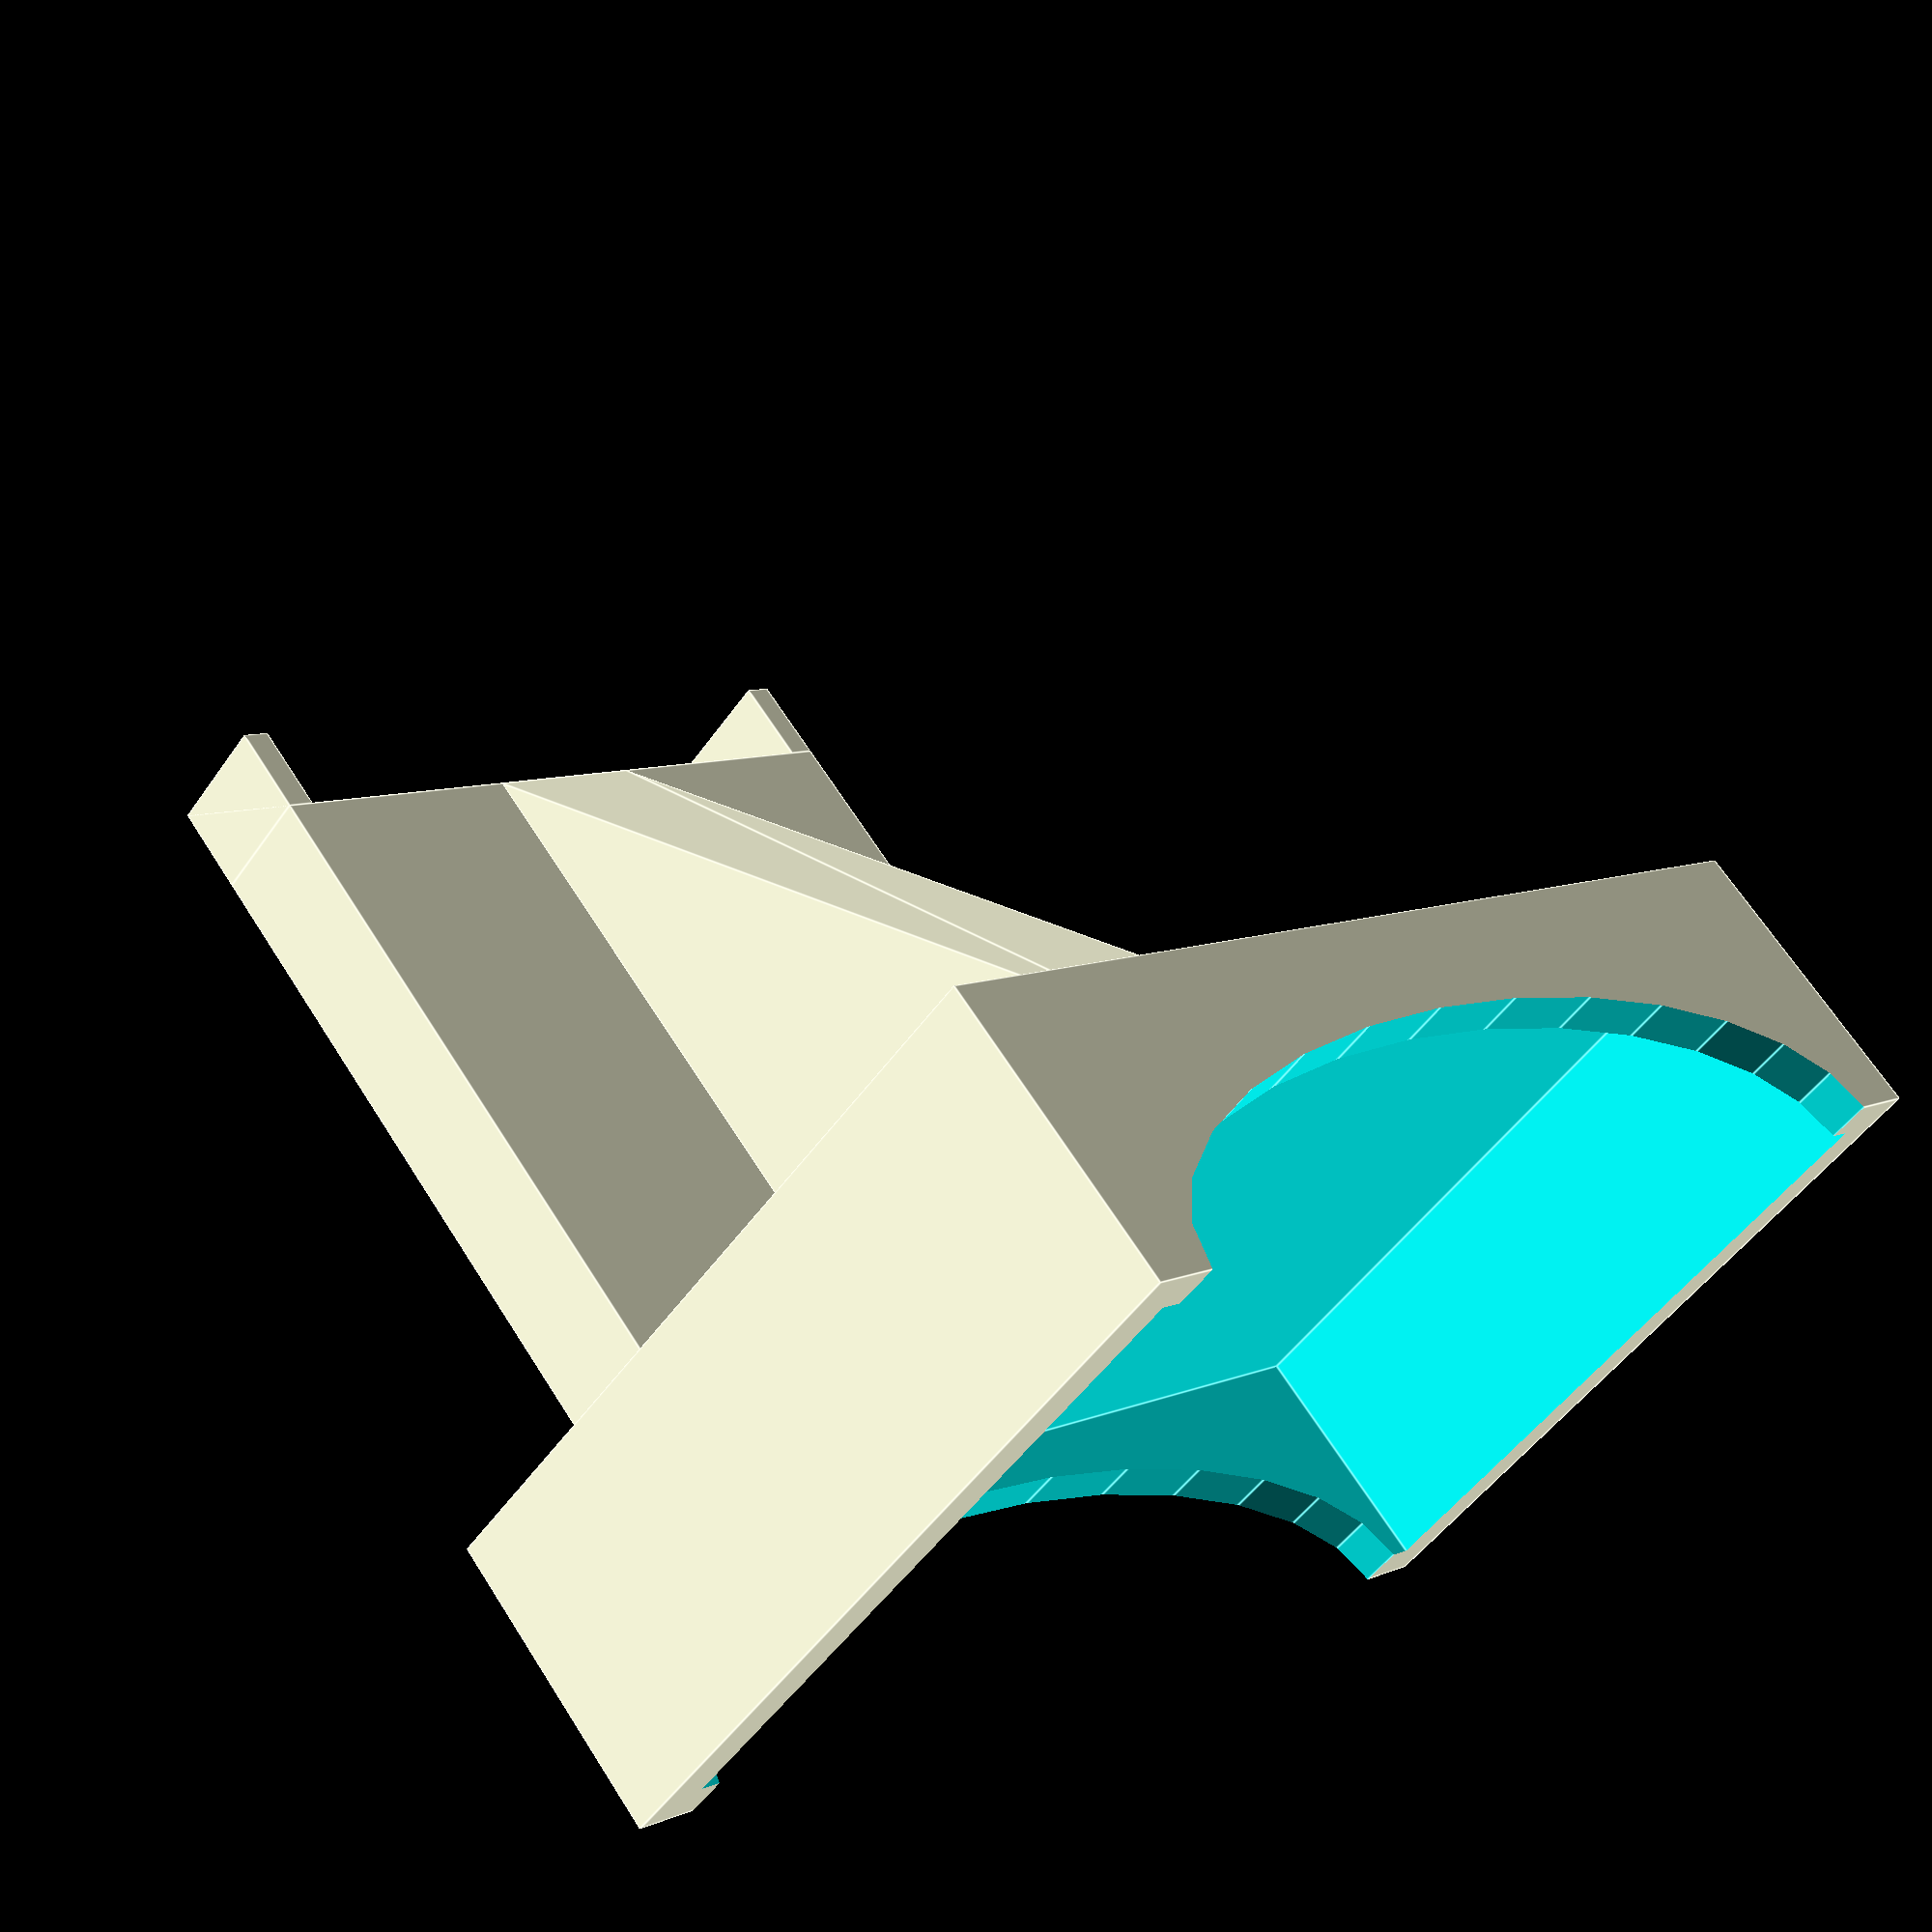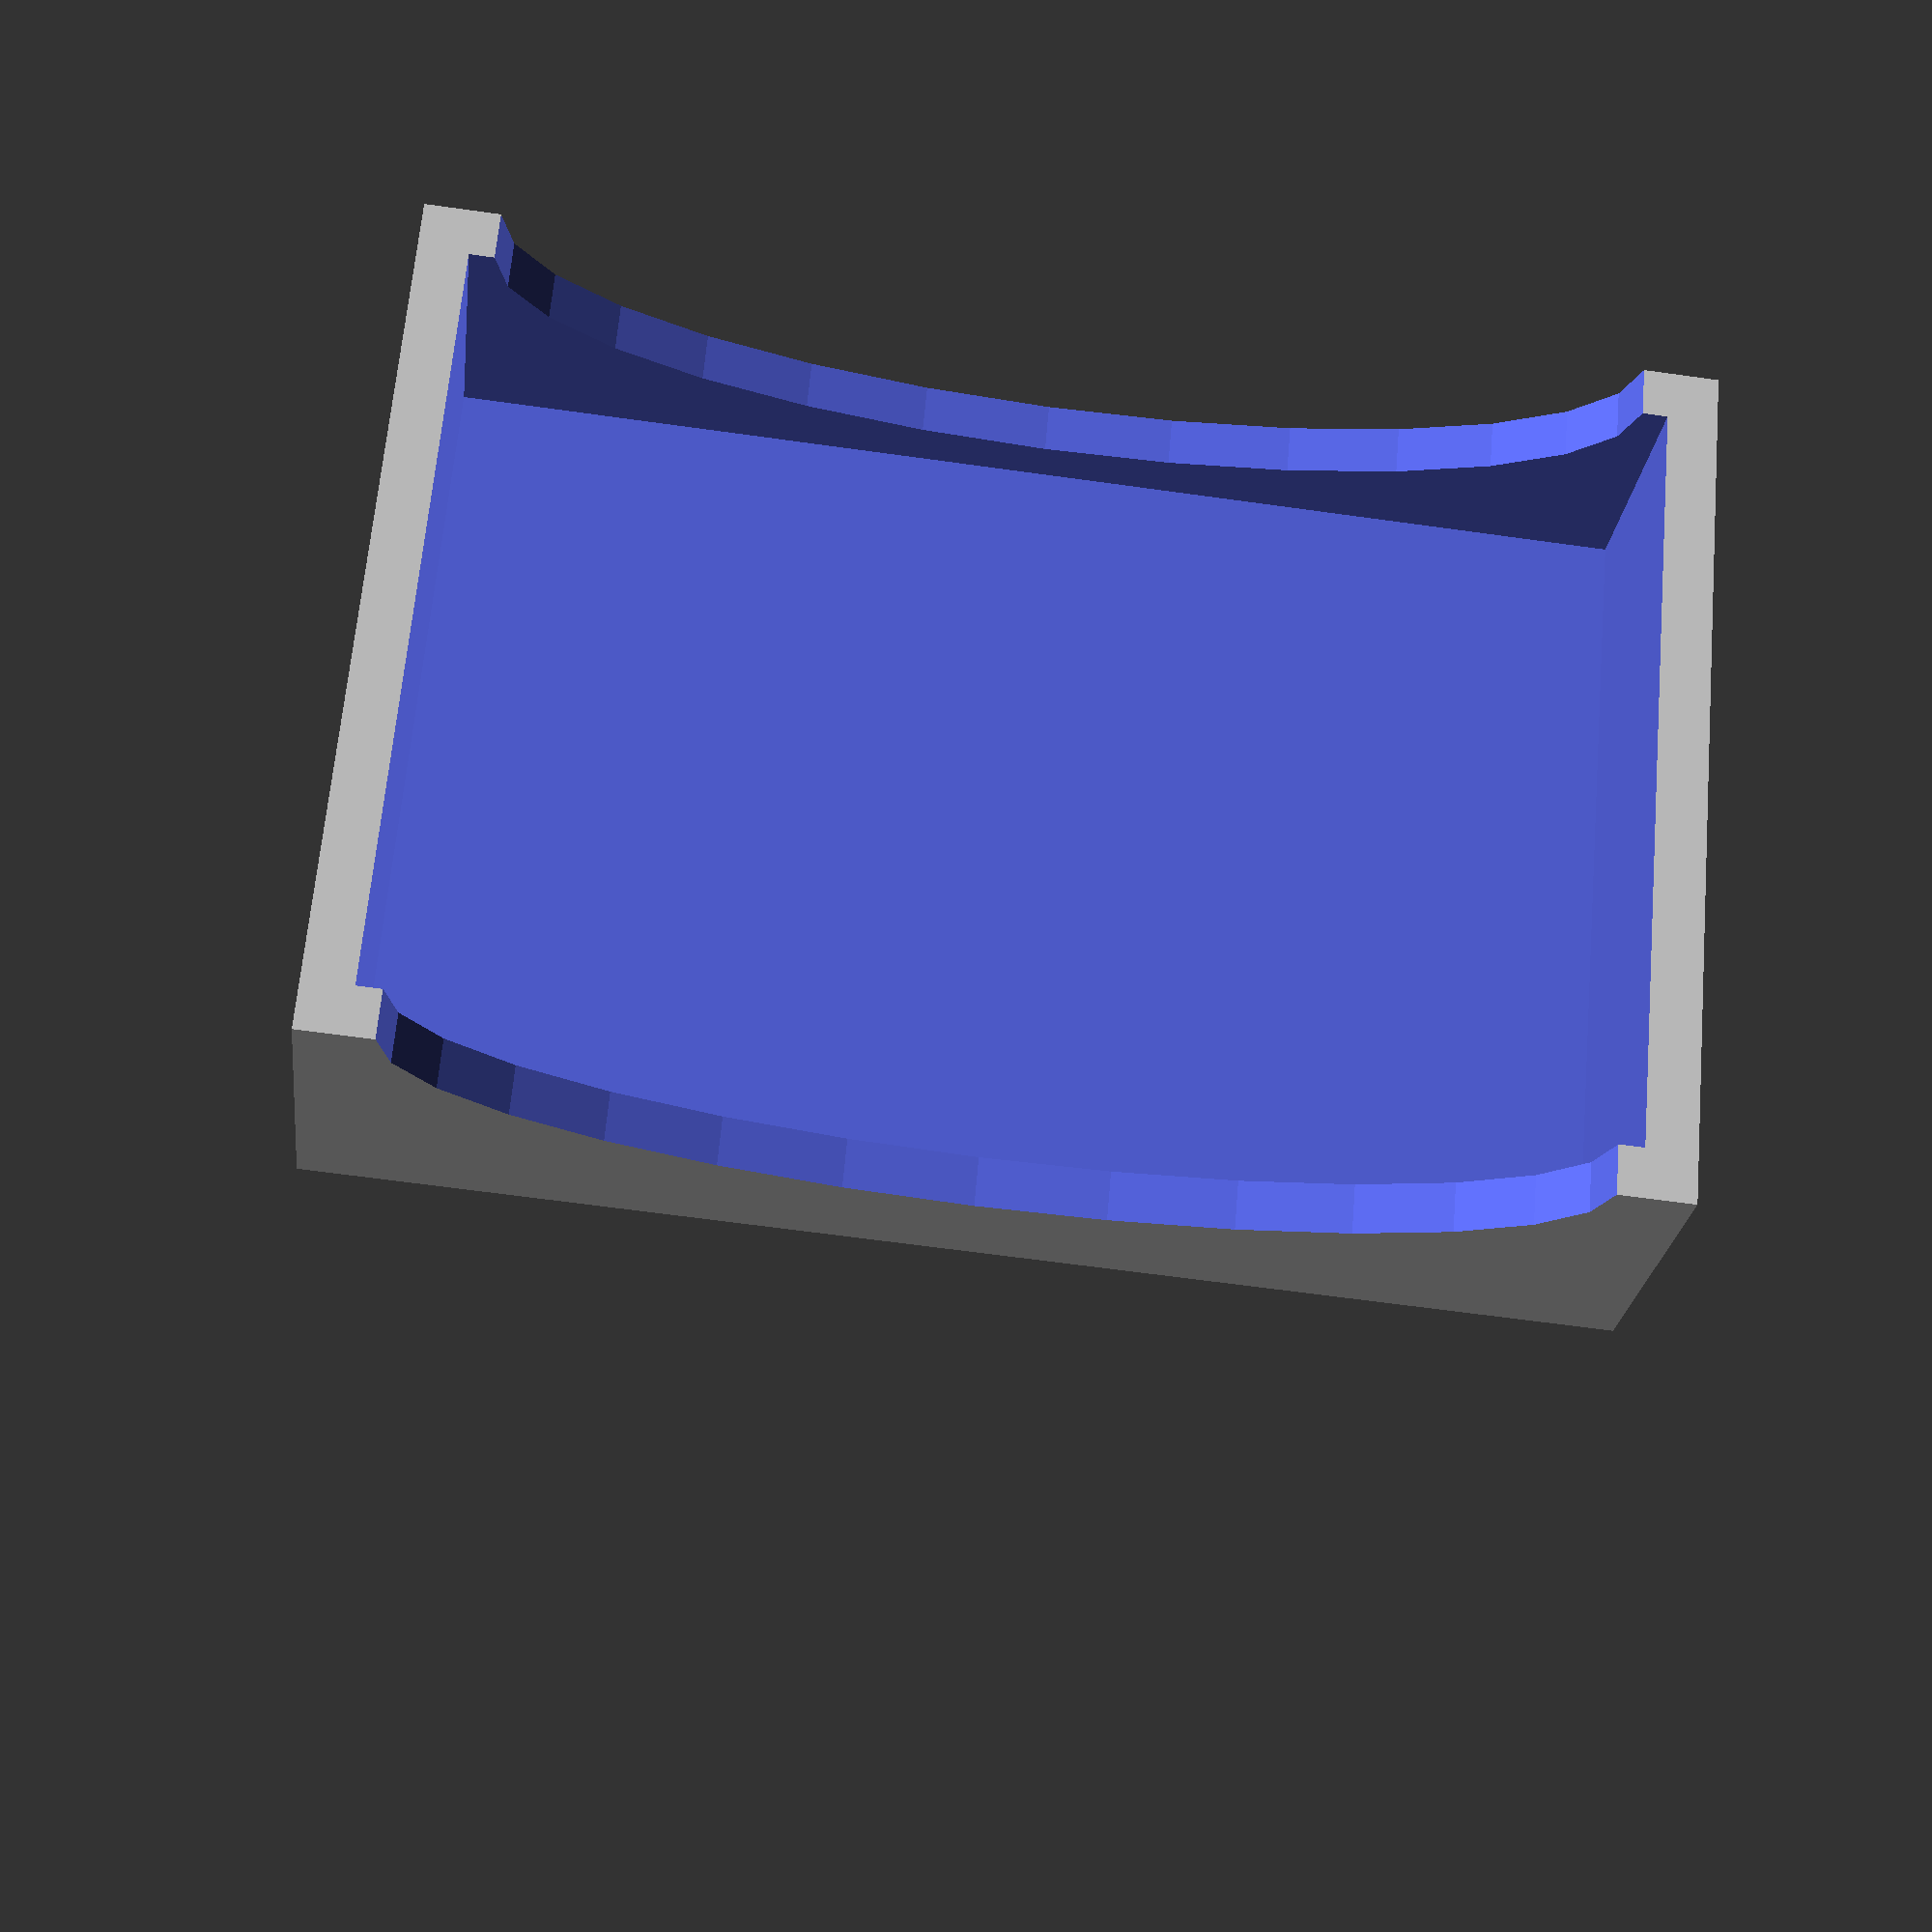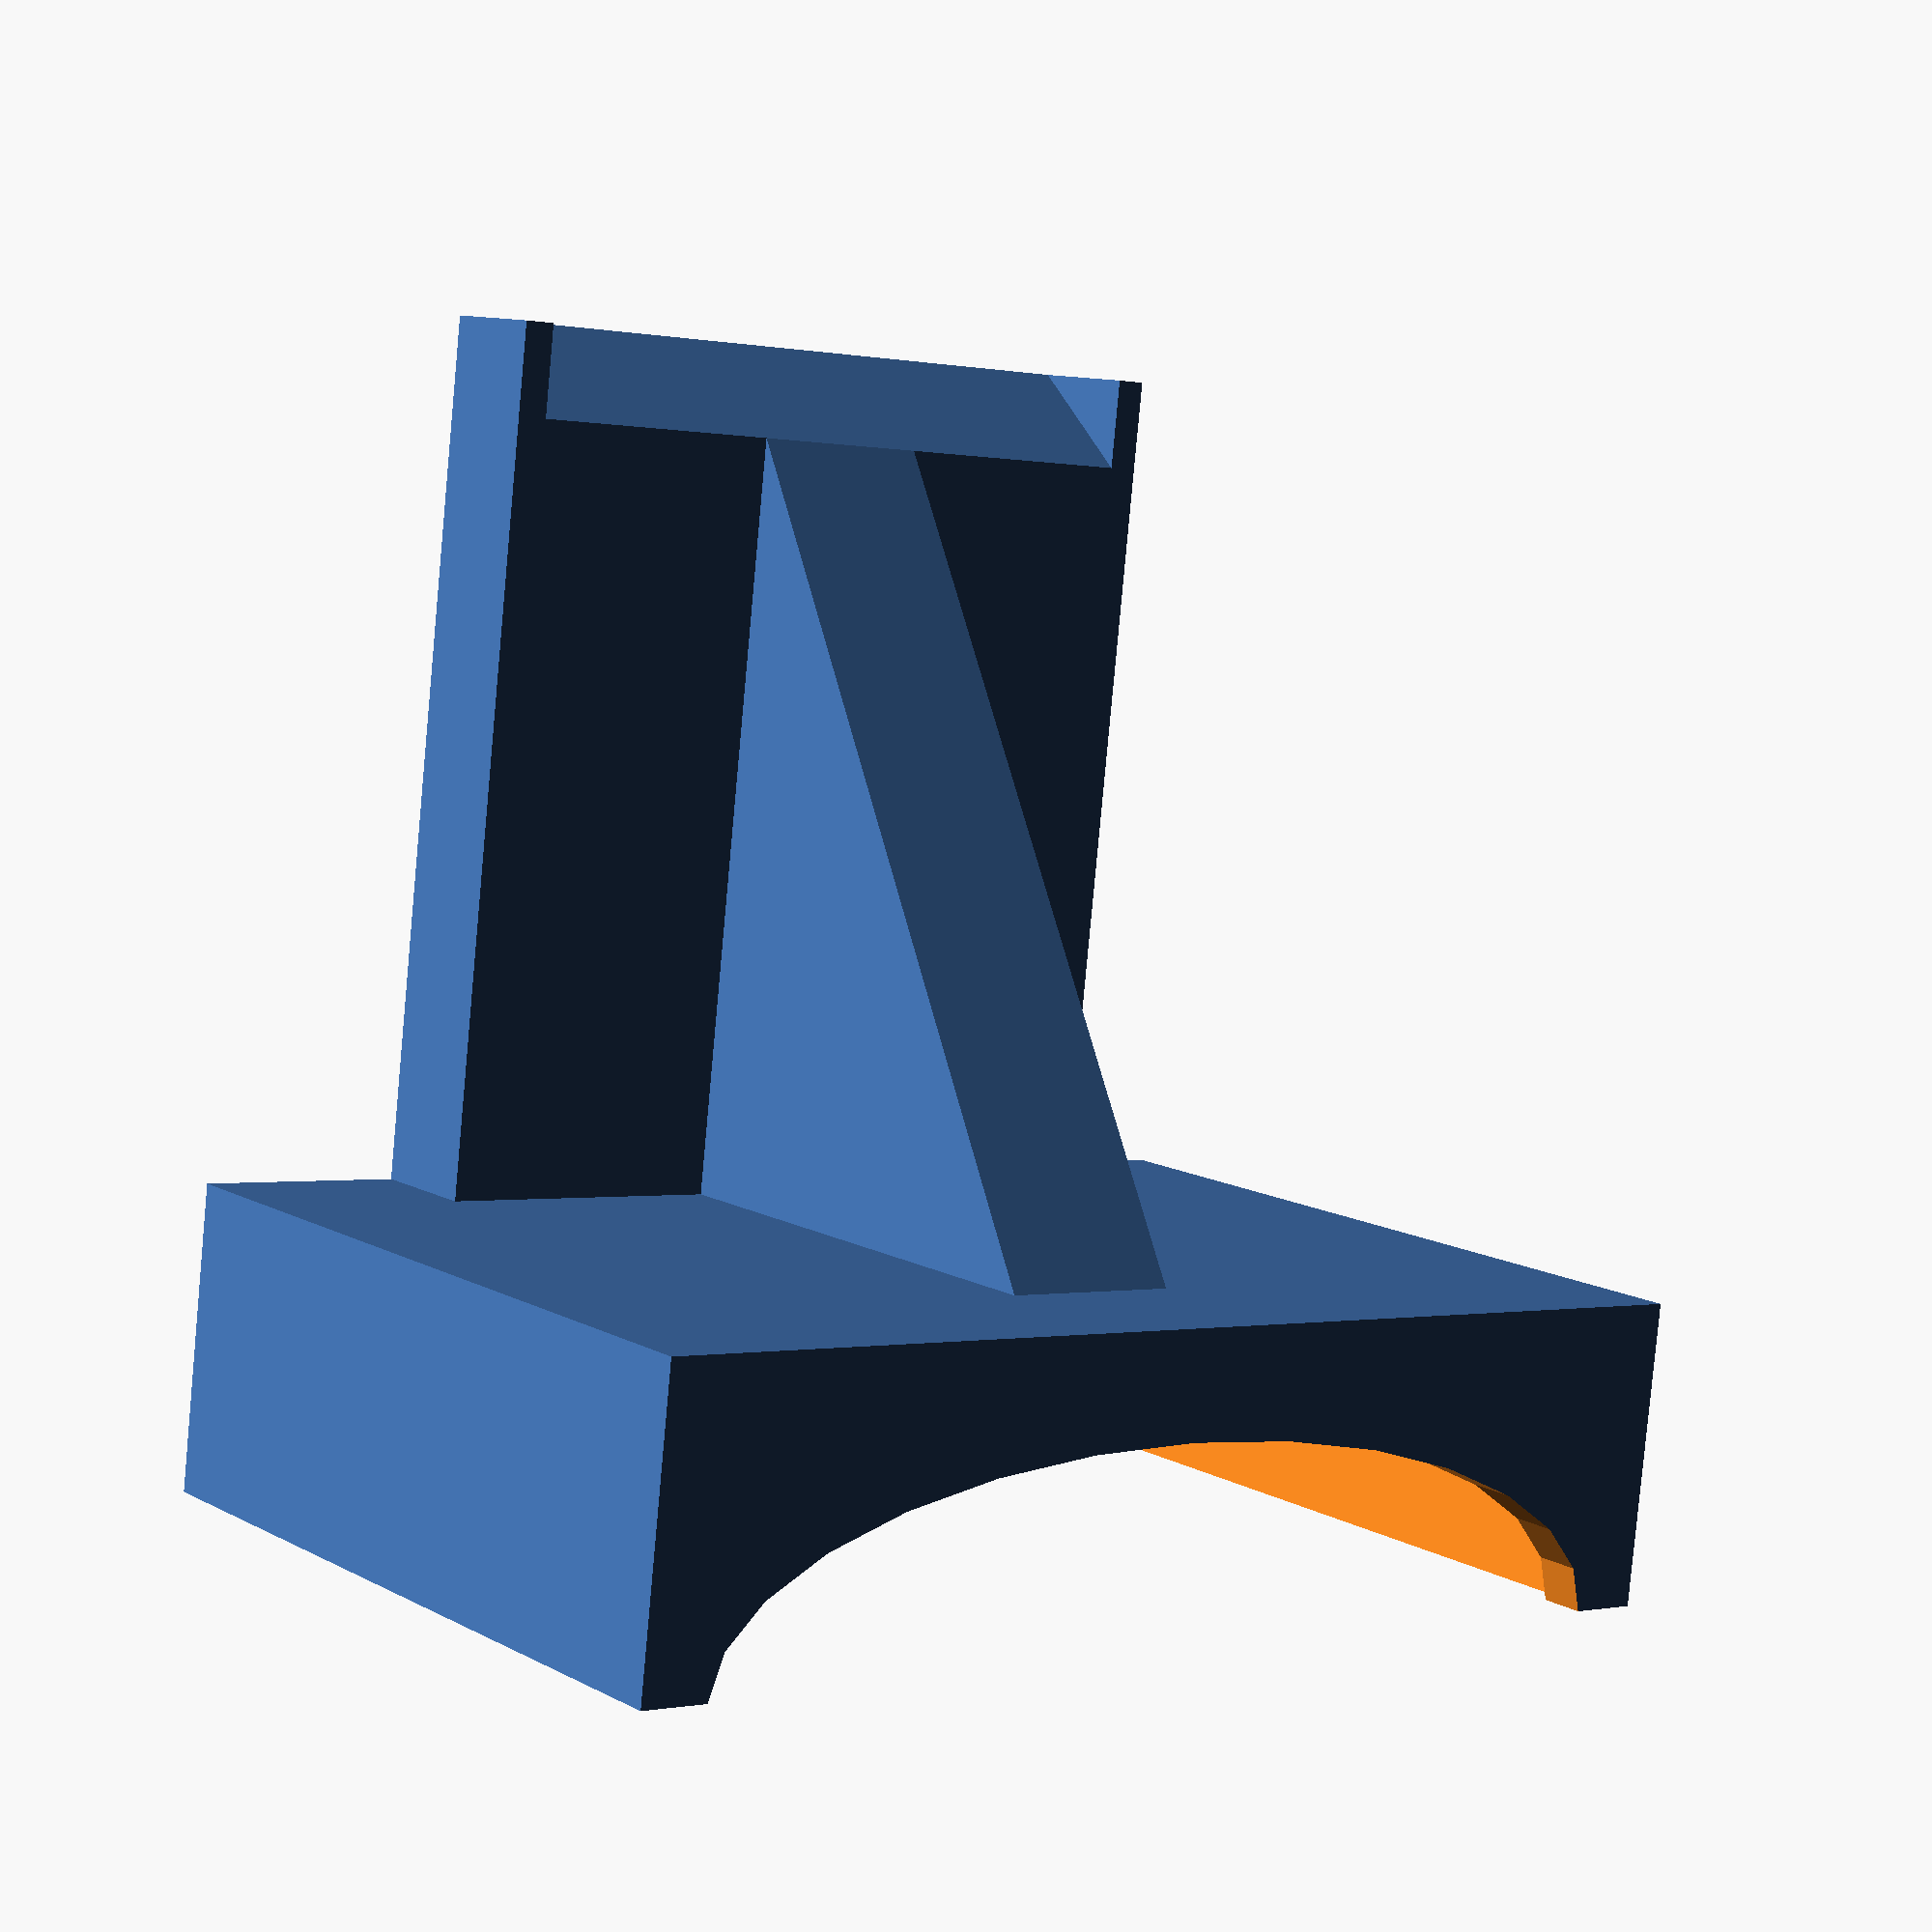
<openscad>
// preview[view:north west, tilt:top diagonal]

//the width of the new stone
stone_w = 35;//[10:60]

//height of the new stone
stone_h = 23;//[5:60]

//new stone length
stone_l = 98;//[40:148]

//original (old) stone length
original_stone_l = 158;//[120:170]

//Cutout
cut = 1; //[1:On,2:Off]


dist = (original_stone_l - stone_l)/2 - 3 - 2;

translate ([-25 / 2, 0, 0]) {cube ([25, dist, 4], 0);

rotate ([0, 270, 180]){ 
    linear_extrude(height = 25, center = 0, convexity = 10, twist = 0) polygon(points=[[0,0],[4,0],[0,3]],center = 0);
    }
}

translate ([-25/2, -3, 0]) cube ([1, 3, 4],0);
translate ([-25/2+24, -3, 0]) cube ([1, 3, 4],0);

difference (){
    
    translate ([- ((stone_w + 3.5) / 2), dist, 0]) {
        cube ([stone_w + 3.5, 10, stone_h + 3.5],0);
    }
    
    translate ([- (stone_w + 0.5 ) / 2, dist + 2, 1.5]) {
        cube ([stone_w + 0.5, 10, stone_h + 0.5 ],0);
    }
    
    if (cut == 1){
        translate ([0, dist + 10, -1]) resize([stone_w - 1, 13, 0]) {
            cylinder(stone_h + 5, d = stone_w / 2 );
        }
    }
}

rotate ([0, 270, 180]) translate([4, - dist, - 3]){ 
    linear_extrude(height = 6, center = 0, convexity = 10, twist = 0) polygon(points=[[0,0],[stone_h - 6, 0],[0, dist]], center=0);
}

</openscad>
<views>
elev=49.0 azim=140.2 roll=326.9 proj=p view=edges
elev=295.1 azim=6.4 roll=5.0 proj=p view=solid
elev=169.6 azim=6.6 roll=217.1 proj=p view=wireframe
</views>
